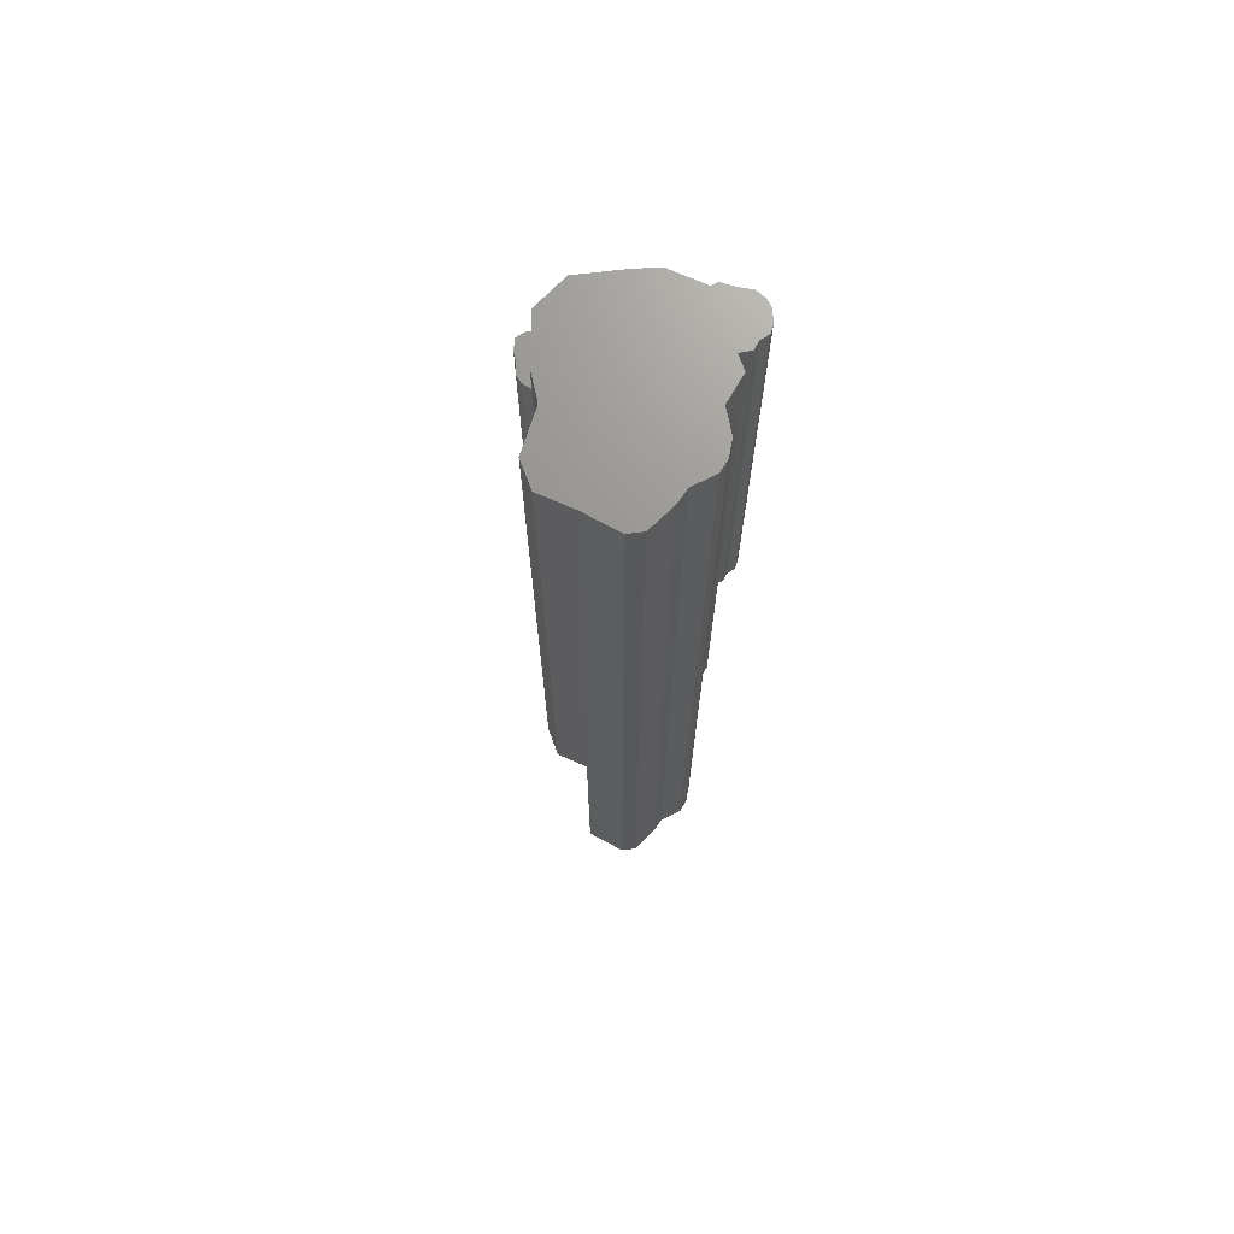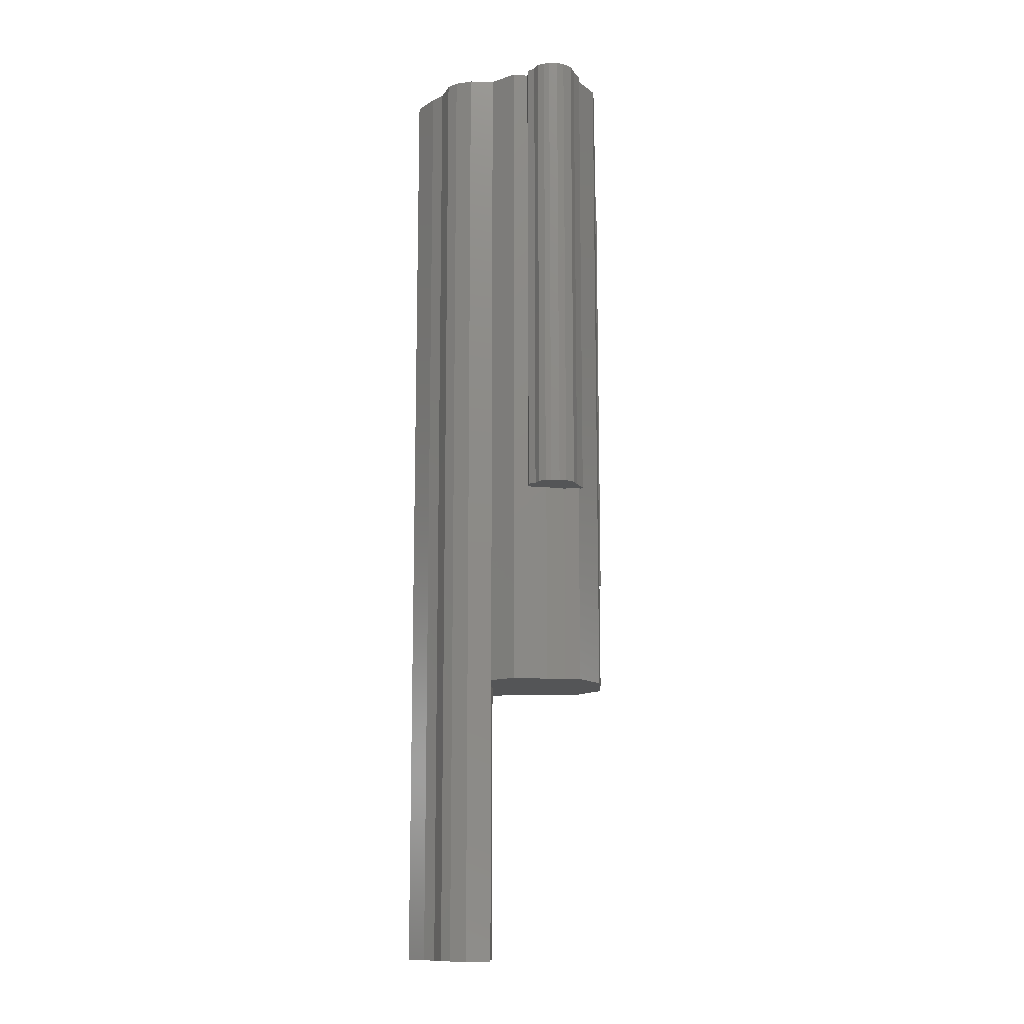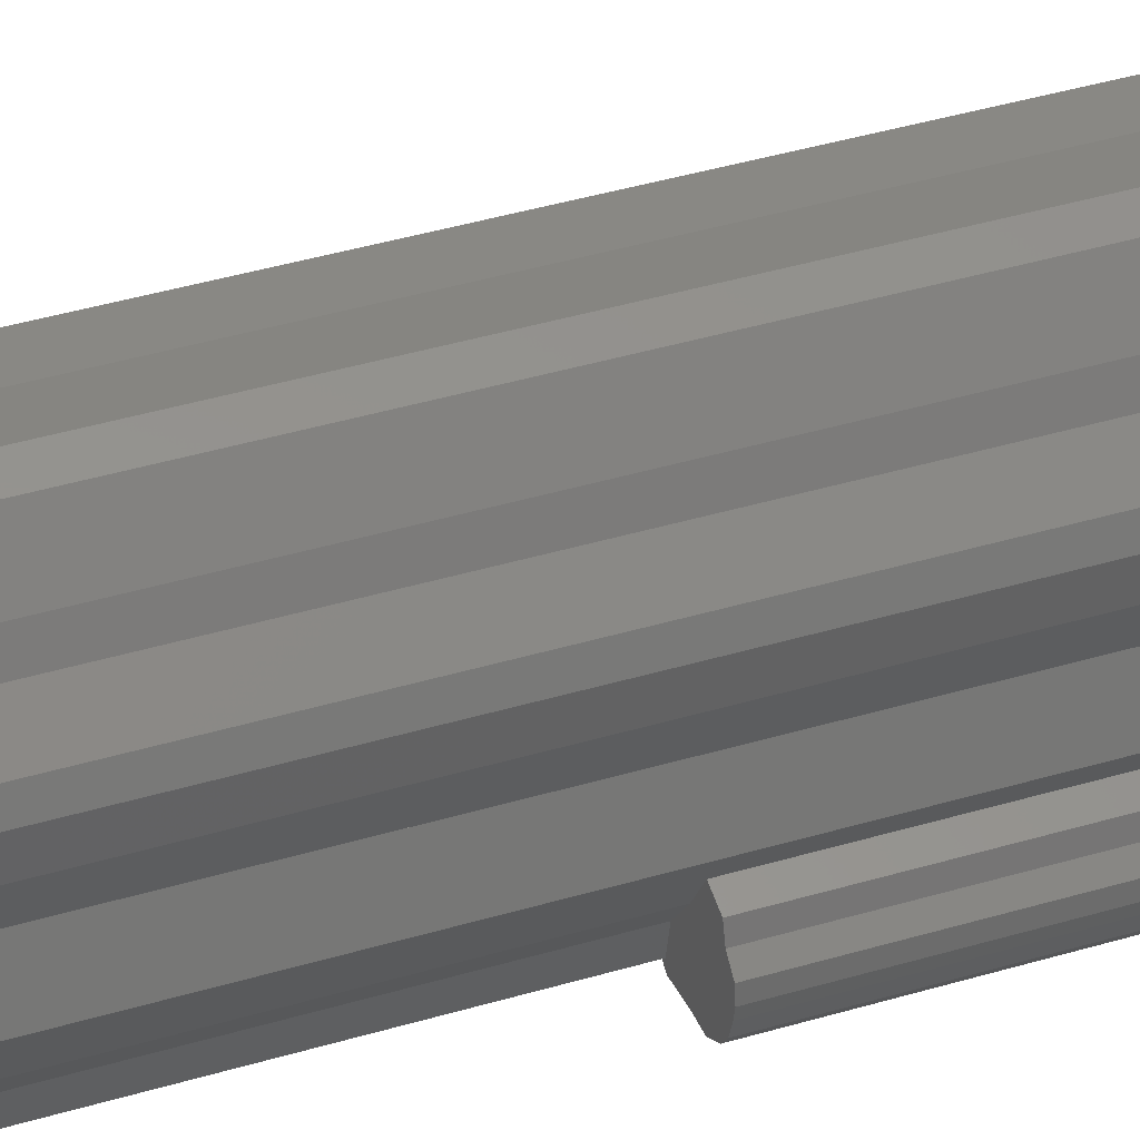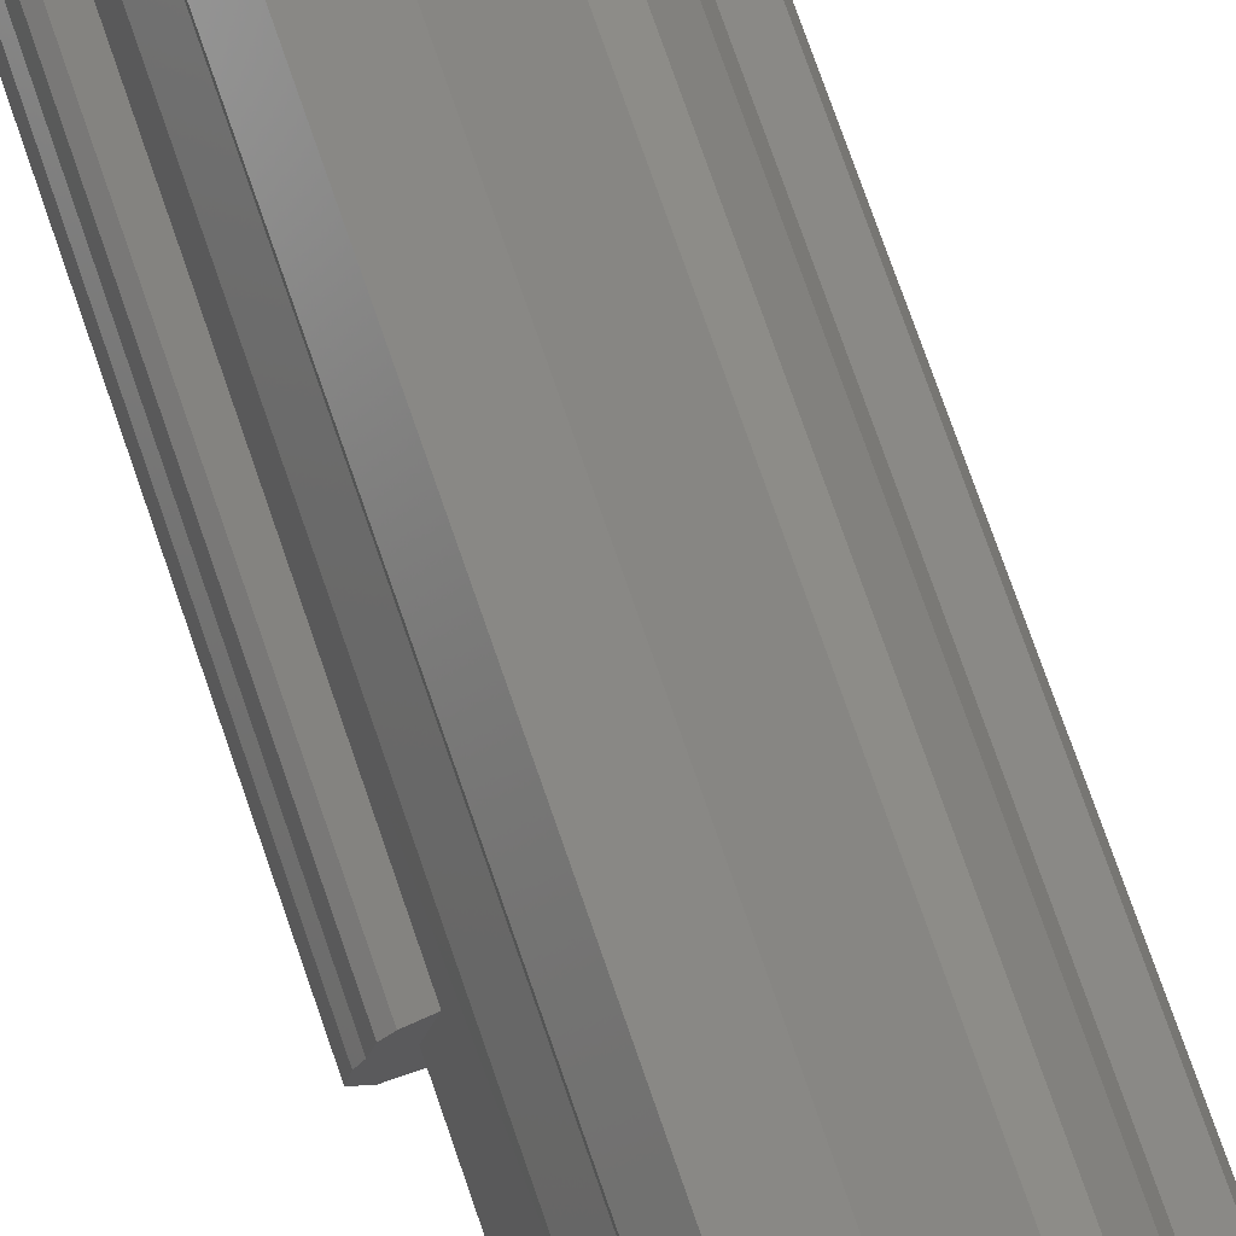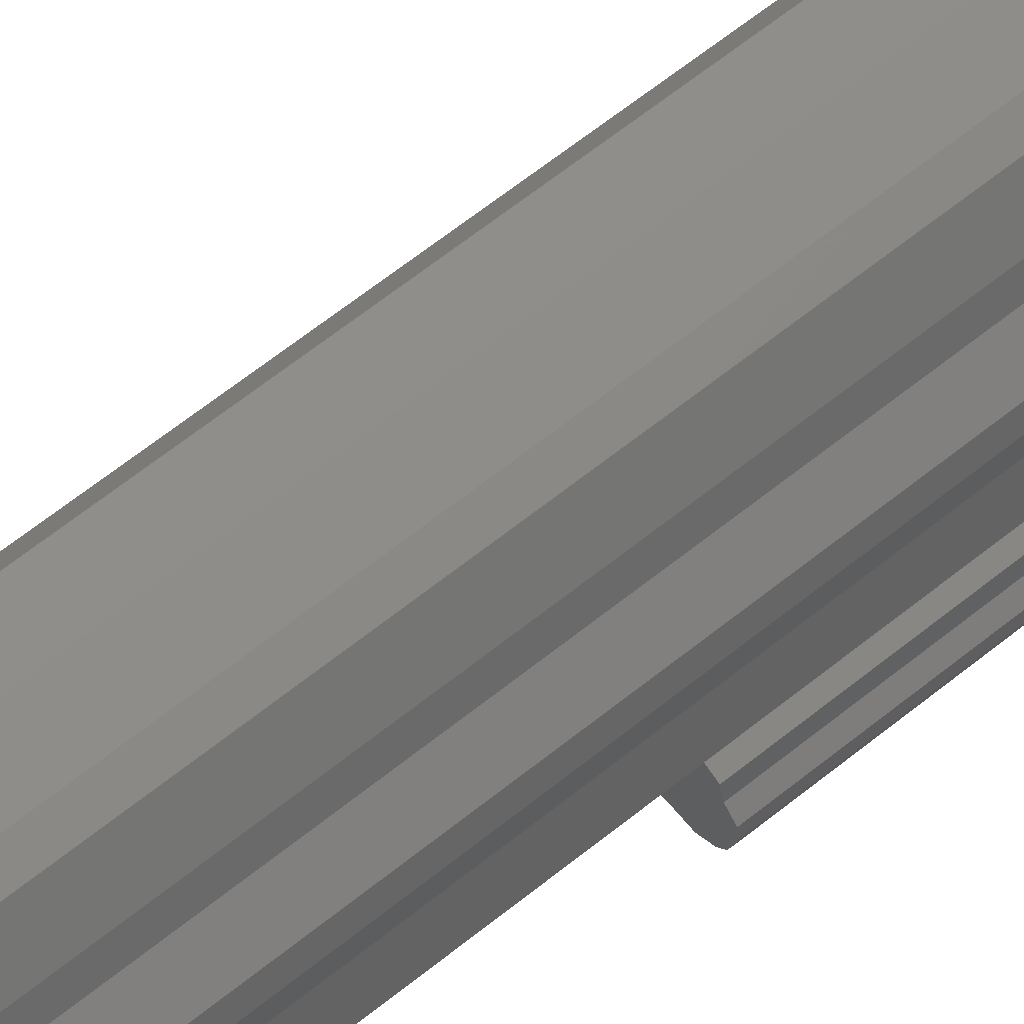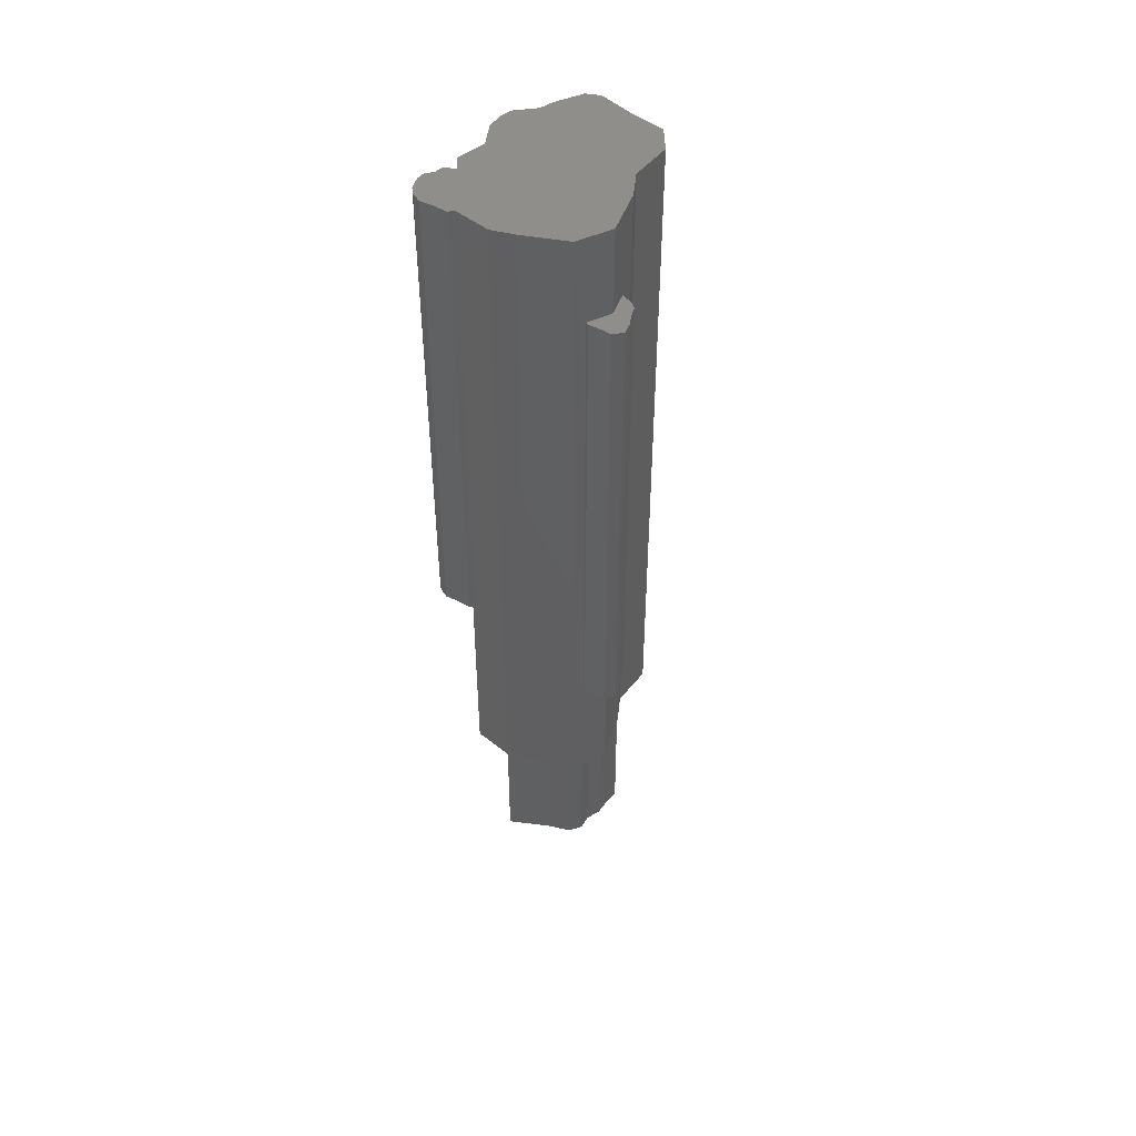
<metadata>
{"format":"stl","ext":"stl","renderer":"f3d","projection":"perspective","resolution":1024,"background":"white","views":[{"elev":70.7,"azim":-166.1,"up":"+Z"},{"elev":-12.8,"azim":-67.8,"up":"+Z"},{"elev":36.4,"azim":-111.9,"up":"+Y"},{"elev":71.7,"azim":161.2,"up":"+Y"},{"elev":61.4,"azim":-129.7,"up":"+Y"},{"elev":47.1,"azim":32.3,"up":"+Z"}]}
</metadata>
<code>
# stl→obj: 136 verts, 256 faces
v -0.8394 -0.234 -0.06385
v -0.8394 -0.234 -1.138
v -0.8124 -0.2323 -1.138
v -0.8124 -0.2323 -0.06385
v -0.7773 -0.2336 -1.138
v -0.7773 -0.2336 -0.06385
v -0.7552 -0.213 -1.138
v -0.7552 -0.213 -0.06385
v -0.7621 -0.182 -1.138
v -0.7621 -0.182 -0.06385
v -0.7724 -0.1656 -1.138
v -0.7724 -0.1656 -0.06385
v -0.7808 -0.1378 -1.138
v -0.7808 -0.1378 -0.06385
v -0.7955 -0.1251 -1.138
v -0.7955 -0.1251 -0.06385
v -0.8309 -0.1132 -1.138
v -0.8309 -0.1132 -0.06385
v -0.8608 -0.1264 -1.138
v -0.8608 -0.1264 -0.06385
v -0.8657 -0.146 -1.138
v -0.8657 -0.146 -0.06385
v -0.8802 -0.1612 -1.138
v -0.8802 -0.1612 -0.06385
v -0.8816 -0.1783 -1.138
v -0.8816 -0.1783 -0.06385
v -0.8787 -0.191 -1.138
v -0.8787 -0.191 -0.06385
v -0.872 -0.2095 -1.138
v -0.872 -0.2095 -0.06385
v -0.861 -0.2224 -1.138
v -0.861 -0.2224 -0.06385
v -0.8314 -0.1763 -0.06385
v -0.8314 -0.1763 -1.138
v -0.516 -0.1678 -0.2589
v -0.516 -0.1678 -1.321
v -0.4939 -0.1662 -1.321
v -0.4939 -0.1662 -0.2589
v -0.465 -0.1674 -1.321
v -0.465 -0.1674 -0.2589
v -0.4469 -0.1488 -1.321
v -0.4469 -0.1488 -0.2589
v -0.4526 -0.1208 -1.321
v -0.4526 -0.1208 -0.2589
v -0.461 -0.106 -1.321
v -0.461 -0.106 -0.2589
v -0.468 -0.08082 -1.321
v -0.468 -0.08082 -0.2589
v -0.48 -0.06936 -1.321
v -0.48 -0.06936 -0.2589
v -0.509 -0.05864 -1.321
v -0.509 -0.05864 -0.2589
v -0.5336 -0.07059 -1.321
v -0.5336 -0.07059 -0.2589
v -0.5377 -0.08824 -1.321
v -0.5377 -0.08824 -0.2589
v -0.5495 -0.102 -1.321
v -0.5495 -0.102 -0.2589
v -0.5507 -0.1174 -1.321
v -0.5507 -0.1174 -0.2589
v -0.5483 -0.1289 -1.321
v -0.5483 -0.1289 -0.2589
v -0.5428 -0.1456 -1.321
v -0.5428 -0.1456 -0.2589
v -0.5338 -0.1573 -1.321
v -0.5338 -0.1573 -0.2589
v -0.5095 -0.1156 -0.2589
v -0.5095 -0.1156 -1.321
v -0.7363 0.02462 -0.06385
v -0.7363 0.02462 -2.247
v -0.7116 0.0317 -2.247
v -0.7116 0.0317 -0.06385
v -0.6879 0.03886 -2.247
v -0.6879 0.03886 -0.06385
v -0.6652 0.0668 -2.247
v -0.6652 0.0668 -0.06385
v -0.6673 0.1003 -2.247
v -0.6673 0.1003 -0.06385
v -0.6521 0.1347 -2.247
v -0.6521 0.1347 -0.06385
v -0.6515 0.1684 -2.247
v -0.6515 0.1684 -0.06385
v -0.6465 0.2088 -2.247
v -0.6465 0.2088 -0.06385
v -0.7353 0.2319 -2.247
v -0.7353 0.2319 -0.06385
v -0.7666 0.2197 -2.247
v -0.7666 0.2197 -0.06385
v -0.8019 0.1634 -2.247
v -0.8019 0.1634 -0.06385
v -0.8144 0.1315 -2.247
v -0.8144 0.1315 -0.06385
v -0.8552 0.09564 -2.247
v -0.8552 0.09564 -0.06385
v -0.8639 0.0689 -2.247
v -0.8639 0.0689 -0.06385
v -0.8618 0.03003 -2.247
v -0.8618 0.03003 -0.06385
v -0.8379 -0.02069 -2.247
v -0.8379 -0.02069 -0.06385
v -0.7363 0.09974 -0.06385
v -0.7363 0.09974 -2.247
v -0.6854 -0.2381 -0.06385
v -0.6854 -0.2381 -1.601
v -0.6354 -0.2237 -1.601
v -0.6354 -0.2237 -0.06385
v -0.5362 -0.1861 -1.601
v -0.5362 -0.1861 -0.06385
v -0.4912 -0.1135 -1.601
v -0.4943 -0.1135 -0.06385
v -0.5185 -0.009617 -1.601
v -0.5185 -0.009617 -0.06385
v -0.5472 0.04803 -1.601
v -0.5472 0.04803 -0.06385
v -0.5408 0.1451 -1.601
v -0.5408 0.1451 -0.06385
v -0.5763 0.1972 -1.601
v -0.5763 0.1972 -0.06385
v -0.6582 0.2113 -1.601
v -0.6582 0.2113 -0.06385
v -0.7371 0.1567 -1.601
v -0.7371 0.1567 -0.06385
v -0.7652 0.06339 -1.601
v -0.7652 0.06339 -0.06385
v -0.8372 -0.01933 -1.601
v -0.8372 -0.01933 -0.06385
v -0.8562 -0.08601 -1.601
v -0.8562 -0.08601 -0.06385
v -0.8115 -0.1527 -1.601
v -0.8115 -0.1527 -0.06385
v -0.7828 -0.1877 -1.601
v -0.7828 -0.1877 -0.06385
v -0.7751 -0.2222 -1.601
v -0.7751 -0.2222 -0.06385
v -0.6854 -0.08601 -0.06385
v -0.6854 -0.08601 -1.601
f 1 2 3
f 1 3 4
f 4 3 5
f 4 5 6
f 6 5 7
f 6 7 8
f 8 7 9
f 8 9 10
f 10 9 11
f 10 11 12
f 12 11 13
f 12 13 14
f 14 13 15
f 14 15 16
f 16 15 17
f 16 17 18
f 18 17 19
f 18 19 20
f 20 19 21
f 20 21 22
f 22 21 23
f 22 23 24
f 24 23 25
f 24 25 26
f 26 25 27
f 26 27 28
f 28 27 29
f 28 29 30
f 30 29 31
f 30 31 32
f 32 31 2
f 32 2 1
f 1 4 33
f 4 6 33
f 6 8 33
f 8 10 33
f 10 12 33
f 12 14 33
f 14 16 33
f 16 18 33
f 18 20 33
f 20 22 33
f 22 24 33
f 24 26 33
f 26 28 33
f 28 30 33
f 30 32 33
f 32 1 33
f 3 2 34
f 5 3 34
f 7 5 34
f 9 7 34
f 11 9 34
f 13 11 34
f 15 13 34
f 17 15 34
f 19 17 34
f 21 19 34
f 23 21 34
f 25 23 34
f 27 25 34
f 29 27 34
f 31 29 34
f 2 31 34
f 35 36 37
f 35 37 38
f 38 37 39
f 38 39 40
f 40 39 41
f 40 41 42
f 42 41 43
f 42 43 44
f 44 43 45
f 44 45 46
f 46 45 47
f 46 47 48
f 48 47 49
f 48 49 50
f 50 49 51
f 50 51 52
f 52 51 53
f 52 53 54
f 54 53 55
f 54 55 56
f 56 55 57
f 56 57 58
f 58 57 59
f 58 59 60
f 60 59 61
f 60 61 62
f 62 61 63
f 62 63 64
f 64 63 65
f 64 65 66
f 66 65 36
f 66 36 35
f 35 38 67
f 38 40 67
f 40 42 67
f 42 44 67
f 44 46 67
f 46 48 67
f 48 50 67
f 50 52 67
f 52 54 67
f 54 56 67
f 56 58 67
f 58 60 67
f 60 62 67
f 62 64 67
f 64 66 67
f 66 35 67
f 37 36 68
f 39 37 68
f 41 39 68
f 43 41 68
f 45 43 68
f 47 45 68
f 49 47 68
f 51 49 68
f 53 51 68
f 55 53 68
f 57 55 68
f 59 57 68
f 61 59 68
f 63 61 68
f 65 63 68
f 36 65 68
f 69 70 71
f 69 71 72
f 72 71 73
f 72 73 74
f 74 73 75
f 74 75 76
f 76 75 77
f 76 77 78
f 78 77 79
f 78 79 80
f 80 79 81
f 80 81 82
f 82 81 83
f 82 83 84
f 84 83 85
f 84 85 86
f 86 85 87
f 86 87 88
f 88 87 89
f 88 89 90
f 90 89 91
f 90 91 92
f 92 91 93
f 92 93 94
f 94 93 95
f 94 95 96
f 96 95 97
f 96 97 98
f 98 97 99
f 98 99 100
f 100 99 70
f 100 70 69
f 69 72 101
f 72 74 101
f 74 76 101
f 76 78 101
f 78 80 101
f 80 82 101
f 82 84 101
f 84 86 101
f 86 88 101
f 88 90 101
f 90 92 101
f 92 94 101
f 94 96 101
f 96 98 101
f 98 100 101
f 100 69 101
f 71 70 102
f 73 71 102
f 75 73 102
f 77 75 102
f 79 77 102
f 81 79 102
f 83 81 102
f 85 83 102
f 87 85 102
f 89 87 102
f 91 89 102
f 93 91 102
f 95 93 102
f 97 95 102
f 99 97 102
f 70 99 102
f 103 104 105
f 103 105 106
f 106 105 107
f 106 107 108
f 108 107 109
f 108 109 110
f 110 109 111
f 110 111 112
f 112 111 113
f 112 113 114
f 114 113 115
f 114 115 116
f 116 115 117
f 116 117 118
f 118 117 119
f 118 119 120
f 120 119 121
f 120 121 122
f 122 121 123
f 122 123 124
f 124 123 125
f 124 125 126
f 126 125 127
f 126 127 128
f 128 127 129
f 128 129 130
f 130 129 131
f 130 131 132
f 132 131 133
f 132 133 134
f 134 133 104
f 134 104 103
f 103 106 135
f 106 108 135
f 108 110 135
f 110 112 135
f 112 114 135
f 114 116 135
f 116 118 135
f 118 120 135
f 120 122 135
f 122 124 135
f 124 126 135
f 126 128 135
f 128 130 135
f 130 132 135
f 132 134 135
f 134 103 135
f 105 104 136
f 107 105 136
f 109 107 136
f 111 109 136
f 113 111 136
f 115 113 136
f 117 115 136
f 119 117 136
f 121 119 136
f 123 121 136
f 125 123 136
f 127 125 136
f 129 127 136
f 131 129 136
f 133 131 136
f 104 133 136

</code>
